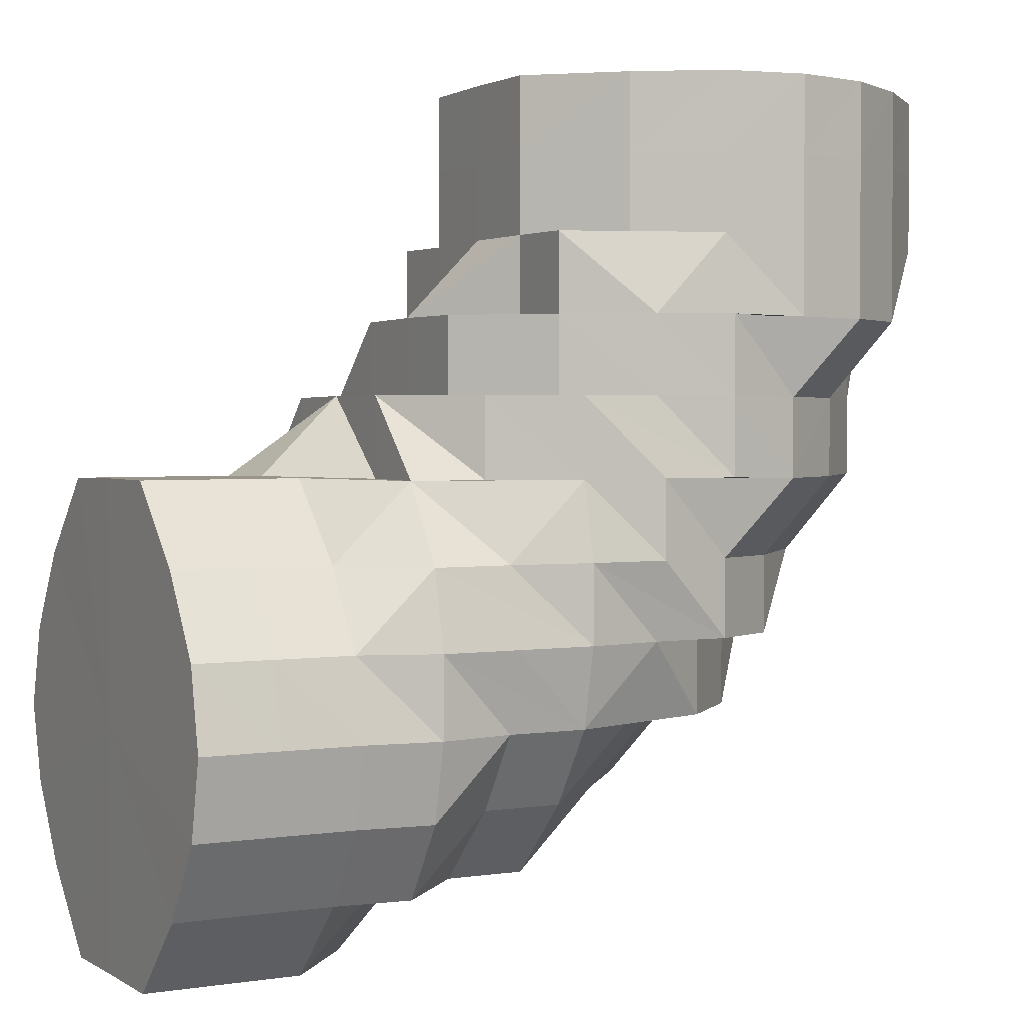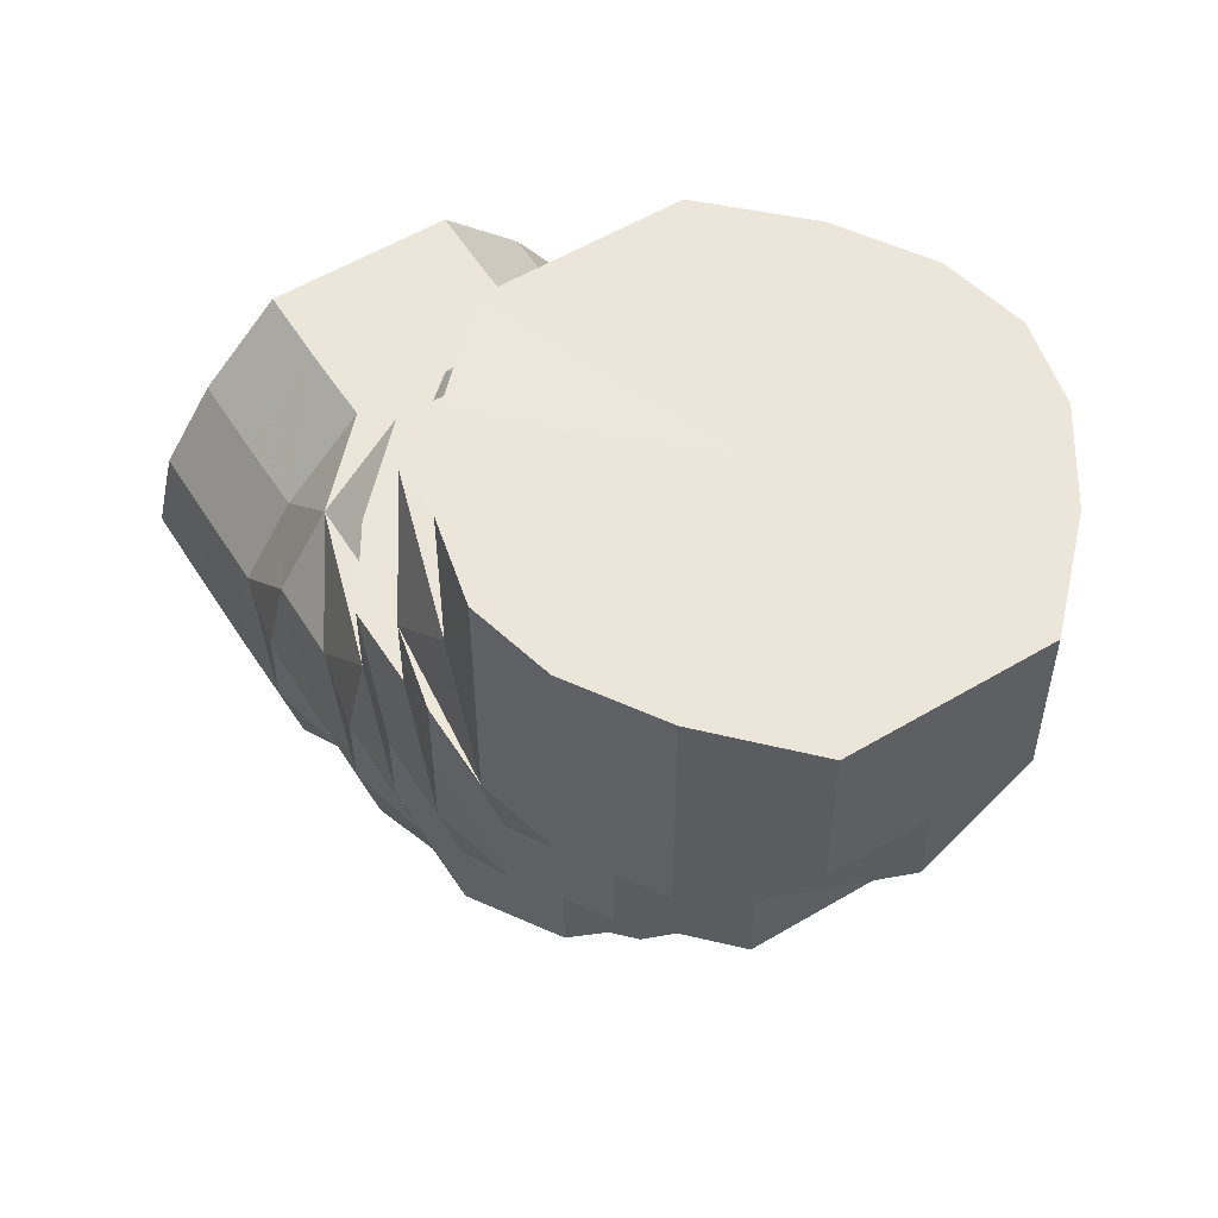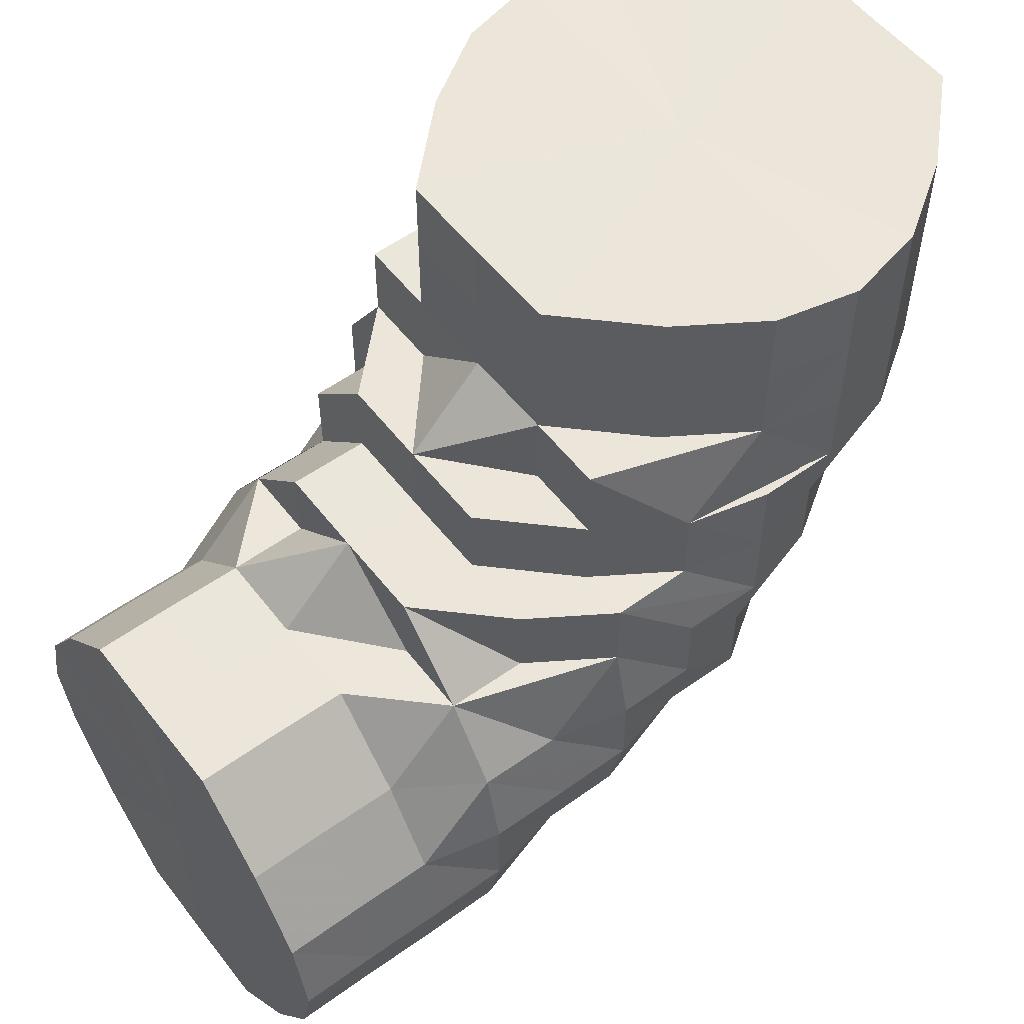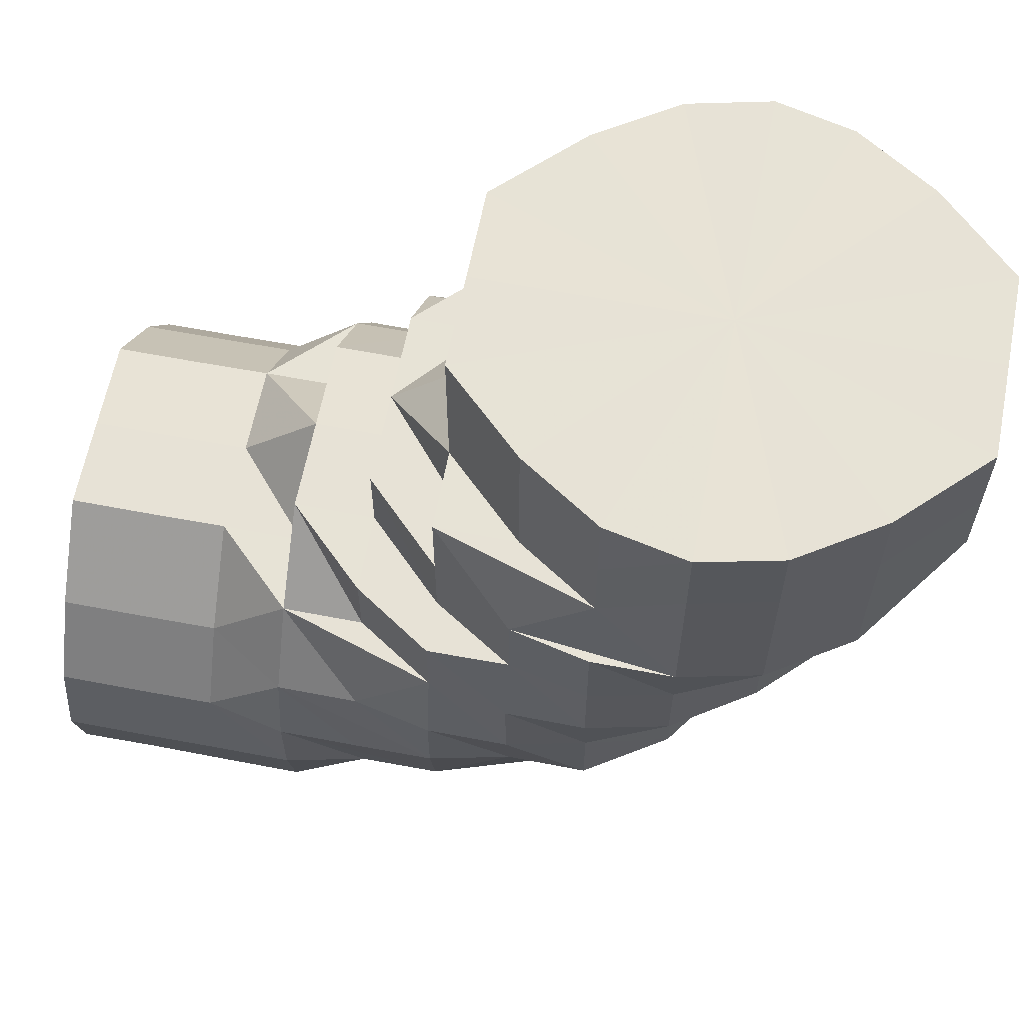
<metadata>
{"format":"obj","ext":"obj","renderer":"f3d","projection":"perspective","resolution":1024,"background":"white","views":[{"elev":2.0,"azim":152.0,"up":"+Y"},{"elev":55.6,"azim":-122.1,"up":"+Y"},{"elev":54.9,"azim":142.8,"up":"+Y"},{"elev":62.7,"azim":-169.0,"up":"+Y"}]}
</metadata>
<code>
o 13323
v 2160 1870 16.33
v 2160 1870 16.33
v 2160 1870 16.32
v 2160 1870 16.32
v 2160 1870 16.31
v 2160 1870 16.32
v 2160 1870 16.31
v 2160 1870 16.3
v 2160 1870 16.31
v 2160 1870 16.33
v 2160 1870 16.32
v 2160 1870 16.31
v 2160 1870 16.34
v 2160 1870 16.33
v 2160 1870 16.34
v 2160 1870 16.33
v 2160 1870 16.34
v 2160 1870 16.34
v 2160 1870 16.35
v 2160 1870 16.35
v 2160 1870 16.36
v 2160 1870 16.35
v 2160 1870 16.34
v 2160 1870 16.35
v 2160 1870 16.36
v 2160 1870 16.36
v 2160 1870 16.36
v 2160 1870 16.36
v 2160 1870 16.36
v 2160 1870 16.35
v 2160 1870 16.36
v 2160 1870 16.36
v 2160 1870 16.36
v 2160 1870 16.36
v 2160 1870 16.36
v 2160 1870 16.36
v 2160 1870 16.36
v 2160 1870 16.36
v 2160 1870 16.36
v 2160 1870 16.36
v 2160 1870 16.36
v 2160 1870 16.36
v 2160 1870 16.35
v 2160 1870 16.36
v 2160 1870 16.35
v 2160 1870 16.35
v 2160 1870 16.35
v 2160 1870 16.36
v 2160 1870 16.34
v 2160 1870 16.36
v 2160 1870 16.34
v 2160 1870 16.35
v 2160 1870 16.35
v 2160 1870 16.33
v 2160 1870 16.34
v 2160 1870 16.34
v 2160 1870 16.35
v 2160 1870 16.36
v 2160 1870 16.35
v 2160 1870 16.33
v 2160 1870 16.33
v 2160 1870 16.32
v 2160 1870 16.33
v 2160 1870 16.34
v 2160 1870 16.35
v 2160 1870 16.35
v 2160 1870 16.36
v 2160 1870 16.36
v 2160 1870 16.34
v 2160 1870 16.34
v 2160 1870 16.34
v 2160 1870 16.35
v 2160 1870 16.35
v 2160 1870 16.35
v 2160 1870 16.35
v 2160 1870 16.36
v 2160 1870 16.34
v 2160 1870 16.35
v 2160 1870 16.34
v 2160 1870 16.35
v 2160 1870 16.33
v 2160 1870 16.34
v 2160 1870 16.32
v 2160 1870 16.32
v 2160 1870 16.31
v 2160 1870 16.31
v 2160 1870 16.3
v 2160 1870 16.31
v 2160 1870 16.3
v 2160 1870 16.31
v 2160 1870 16.3
v 2160 1870 16.31
v 2160 1870 16.3
v 2160 1870 16.3
v 2160 1870 16.32
v 2160 1870 16.32
v 2160 1870 16.33
v 2160 1870 16.33
v 2160 1870 16.3
v 2160 1870 16.3
v 2160 1870 16.3
v 2160 1870 16.3
v 2160 1870 16.3
v 2160 1870 16.3
v 2160 1870 16.3
v 2160 1870 16.3
v 2160 1870 16.31
v 2160 1870 16.31
v 2160 1870 16.32
v 2160 1870 16.3
v 2160 1870 16.31
v 2160 1870 16.3
v 2160 1870 16.3
v 2160 1870 16.3
v 2160 1870 16.3
v 2160 1870 16.3
v 2160 1870 16.3
v 2160 1870 16.31
v 2160 1870 16.31
v 2160 1870 16.3
v 2160 1870 16.31
v 2160 1870 16.31
v 2160 1870 16.31
v 2160 1870 16.32
v 2160 1870 16.3
v 2160 1870 16.31
v 2160 1870 16.3
v 2160 1870 16.3
v 2160 1870 16.3
v 2160 1870 16.31
v 2160 1870 16.32
v 2160 1870 16.31
v 2160 1870 16.3
v 2160 1870 16.3
v 2160 1870 16.32
v 2160 1870 16.32
v 2160 1870 16.32
v 2160 1870 16.3
v 2160 1870 16.3
v 2160 1870 16.3
v 2160 1870 16.3
v 2160 1870 16.3
v 2160 1870 16.3
v 2160 1870 16.31
v 2160 1870 16.31
v 2160 1870 16.32
v 2160 1870 16.32
v 2160 1870 16.33
v 2160 1870 16.31
v 2160 1870 16.32
v 2160 1870 16.32
v 2160 1870 16.31
v 2160 1870 16.3
v 2160 1870 16.31
v 2160 1870 16.31
v 2160 1870 16.32
v 2160 1870 16.33
v 2160 1870 16.33
v 2160 1870 16.32
v 2160 1870 16.33
v 2160 1870 16.34
v 2160 1870 16.34
v 2160 1870 16.34
v 2160 1870 16.35
v 2160 1870 16.32
v 2160 1870 16.31
v 2160 1870 16.32
v 2160 1870 16.34
v 2160 1870 16.35
v 2160 1870 16.34
v 2160 1870 16.33
v 2160 1870 16.34
v 2160 1870 16.33
v 2160 1870 16.32
v 2160 1870 16.33
v 2160 1870 16.32
v 2160 1870 16.31
v 2160 1870 16.31
v 2160 1870 16.31
v 2160 1870 16.32
v 2160 1870 16.31
v 2160 1870 16.3
v 2160 1870 16.31
v 2160 1870 16.3
v 2160 1870 16.3
v 2160 1870 16.3
v 2160 1870 16.3
v 2160 1870 16.3
v 2160 1870 16.3
v 2160 1870 16.31
v 2160 1870 16.3
v 2160 1870 16.31
v 2160 1870 16.3
v 2160 1870 16.32
v 2160 1870 16.32
v 2160 1870 16.31
v 2160 1870 16.32
v 2160 1870 16.32
v 2160 1870 16.31
v 2160 1870 16.31
v 2160 1870 16.32
v 2160 1870 16.3
v 2160 1870 16.32
v 2160 1870 16.3
v 2160 1870 16.31
v 2160 1870 16.3
v 2160 1870 16.3
v 2160 1870 16.3
v 2160 1870 16.31
v 2160 1870 16.3
v 2160 1870 16.3
v 2160 1870 16.3
v 2160 1870 16.3
v 2160 1870 16.3
v 2160 1870 16.3
v 2160 1870 16.3
v 2160 1870 16.3
v 2160 1870 16.31
v 2160 1870 16.32
v 2160 1870 16.32
v 2160 1870 16.33
v 2160 1870 16.34
v 2160 1870 16.33
v 2160 1870 16.34
v 2160 1870 16.35
v 2160 1870 16.35
v 2160 1870 16.36
v 2160 1870 16.35
v 2160 1870 16.36
v 2160 1870 16.36
v 2160 1870 16.36
v 2160 1870 16.36
v 2160 1870 16.36
v 2160 1870 16.36
v 2160 1870 16.36
v 2160 1870 16.36
v 2160 1870 16.36
v 2160 1870 16.35
v 2160 1870 16.36
v 2160 1870 16.36
v 2160 1870 16.35
v 2160 1870 16.35
v 2160 1870 16.34
v 2160 1870 16.36
v 2160 1870 16.36
v 2160 1870 16.34
v 2160 1870 16.34
v 2160 1870 16.33
v 2160 1870 16.33
v 2160 1870 16.34
v 2160 1870 16.33
v 2160 1870 16.35
v 2160 1870 16.34
v 2160 1870 16.34
v 2160 1870 16.36
v 2160 1870 16.35
v 2160 1870 16.33
v 2160 1870 16.35
v 2160 1870 16.34
v 2160 1870 16.33
v 2160 1870 16.34
v 2160 1870 16.35
v 2160 1870 16.34
v 2160 1870 16.33
v 2160 1870 16.35
v 2160 1870 16.36
v 2160 1870 16.36
v 2160 1870 16.35
v 2160 1870 16.34
v 2160 1870 16.33
v 2160 1870 16.35
v 2160 1870 16.36
v 2160 1870 16.36
v 2160 1870 16.34
v 2160 1870 16.32
v 2160 1870 16.33
v 2160 1870 16.33
v 2160 1870 16.34
v 2160 1870 16.35
v 2160 1870 16.34
v 2160 1870 16.36
v 2160 1870 16.35
v 2160 1870 16.35
v 2160 1870 16.36
v 2160 1870 16.36
v 2160 1870 16.36
v 2160 1870 16.36
v 2160 1870 16.36
v 2160 1870 16.36
v 2160 1870 16.36
v 2160 1870 16.36
v 2160 1870 16.36
v 2160 1870 16.36
v 2160 1870 16.36
v 2160 1870 16.36
v 2160 1870 16.36
v 2160 1870 16.35
v 2160 1870 16.35
v 2160 1870 16.35
v 2160 1870 16.34
v 2160 1870 16.35
v 2160 1870 16.36
v 2160 1870 16.35
v 2160 1870 16.35
v 2160 1870 16.34
v 2160 1870 16.34
v 2160 1870 16.34
v 2160 1870 16.35
v 2160 1870 16.35
v 2160 1870 16.36
v 2160 1870 16.34
v 2160 1870 16.34
v 2160 1870 16.36
v 2160 1870 16.36
v 2160 1870 16.35
v 2160 1870 16.36
v 2160 1870 16.36
v 2160 1870 16.36
v 2160 1870 16.33
v 2160 1870 16.33
v 2160 1870 16.32
v 2160 1870 16.33
v 2160 1870 16.32
v 2160 1870 16.31
v 2160 1870 16.31
v 2160 1870 16.33
v 2160 1870 16.34
v 2160 1870 16.32
v 2160 1870 16.31
v 2160 1870 16.33
v 2160 1870 16.3
v 2160 1870 16.3
v 2160 1870 16.31
v 2160 1870 16.32
v 2160 1870 16.35
v 2160 1870 16.36
v 2160 1870 16.36
v 2160 1870 16.36
v 2160 1870 16.35
v 2160 1870 16.34
v 2160 1870 16.33
v 2160 1870 16.33
v 2160 1870 16.34
v 2160 1870 16.32
v 2160 1870 16.32
v 2160 1870 16.31
v 2160 1870 16.33
v 2160 1870 16.31
v 2160 1870 16.32
v 2160 1870 16.32
v 2160 1870 16.3
v 2160 1870 16.3
v 2160 1870 16.3
v 2160 1870 16.3
v 2160 1870 16.31
v 2160 1870 16.3
v 2160 1870 16.3
v 2160 1870 16.3
v 2160 1870 16.3
v 2160 1870 16.3
v 2160 1870 16.3
v 2160 1870 16.3
v 2160 1870 16.3
v 2160 1870 16.3
v 2160 1870 16.3
v 2160 1870 16.36
v 2160 1870 16.36
v 2160 1870 16.36
v 2160 1870 16.36
v 2160 1870 16.36
v 2160 1870 16.31
v 2160 1870 16.32
v 2160 1870 16.32
v 2160 1870 16.33
v 2160 1870 16.34
v 2160 1870 16.34
v 2160 1870 16.34
v 2160 1870 16.35
v 2160 1870 16.36
v 2160 1870 16.36
v 2160 1870 16.36
v 2160 1870 16.36
v 2160 1870 16.36
v 2160 1870 16.32
v 2160 1870 16.31
v 2160 1870 16.31
v 2160 1870 16.31
v 2160 1870 16.3
v 2160 1870 16.36
v 2160 1870 16.35
v 2160 1870 16.35
v 2160 1870 16.35
v 2160 1870 16.34
v 2160 1870 16.3
v 2160 1870 16.3
v 2160 1870 16.3
v 2160 1870 16.31
v 2160 1870 16.32
v 2160 1870 16.32
v 2160 1870 16.32
v 2160 1870 16.33
v 2160 1870 16.31
v 2160 1870 16.32
v 2160 1870 16.32
v 2160 1870 16.3
v 2160 1870 16.3
v 2160 1870 16.3
v 2160 1870 16.3
v 2160 1870 16.3
v 2160 1870 16.31
v 2160 1870 16.31
v 2160 1870 16.32
v 2160 1870 16.34
v 2160 1870 16.35
v 2160 1870 16.35
v 2160 1870 16.33
v 2160 1870 16.32
v 2160 1870 16.33
v 2160 1870 16.31
v 2160 1870 16.34
v 2160 1870 16.3
v 2160 1870 16.35
v 2160 1870 16.3
v 2160 1870 16.36
v 2160 1870 16.3
v 2160 1870 16.36
v 2160 1870 16.31
v 2160 1870 16.36
v 2160 1870 16.32
v 2160 1870 16.35
v 2160 1870 16.33
v 2160 1870 16.34
f 1 2 3
f 3 4 5
f 2 4 6
f 5 7 8
f 4 7 9
f 2 10 4
f 4 11 7
f 10 11 4
f 11 12 7
f 13 10 2
f 10 14 11
f 15 13 2
f 15 2 16
f 17 15 1
f 13 18 10
f 18 14 10
f 19 13 15
f 20 18 13
f 19 20 13
f 21 20 19
f 22 19 15
f 22 15 23
f 24 22 17
f 25 21 19
f 25 19 22
f 21 26 20
f 27 28 25
f 29 25 22
f 29 22 30
f 31 29 24
f 32 25 29
f 32 33 25
f 34 33 32
f 35 32 29
f 34 32 35
f 35 29 36
f 37 35 31
f 34 38 39
f 40 41 37
f 41 34 35
f 41 35 42
f 43 34 41
f 43 41 44
f 45 43 40
f 43 46 34
f 46 47 34
f 47 48 34
f 49 46 43
f 49 47 46
f 47 50 48
f 49 51 52
f 47 53 50
f 54 55 49
f 56 53 57
f 53 58 50
f 53 59 58
f 60 61 56
f 62 63 61
f 64 59 65
f 59 66 67
f 50 67 68
f 63 69 70
f 70 71 72
f 69 73 74
f 74 75 76
f 77 74 78
f 77 79 80
f 81 82 77
f 83 84 81
f 85 86 83
f 87 88 86
f 89 86 90
f 91 90 92
f 93 89 90
f 89 94 86
f 92 95 96
f 96 95 97
f 97 98 64
f 99 89 93
f 100 99 93
f 100 93 101
f 102 99 103
f 104 105 101
f 101 106 107
f 108 107 109
f 110 108 111
f 99 112 113
f 114 115 112
f 114 116 99
f 117 114 99
f 118 114 117
f 118 119 114
f 119 120 114
f 121 118 117
f 119 122 120
f 123 121 117
f 124 119 118
f 123 117 125
f 126 125 127
f 125 128 129
f 130 123 125
f 131 130 132
f 132 133 134
f 135 123 130
f 136 135 130
f 135 137 123
f 137 121 123
f 133 125 138
f 125 139 138
f 133 138 140
f 138 139 141
f 139 101 141
f 140 138 141
f 142 133 140
f 141 143 144
f 145 144 146
f 147 146 148
f 149 145 150
f 150 151 60
f 152 151 150
f 153 154 152
f 154 155 156
f 147 157 158
f 159 160 157
f 160 161 162
f 162 163 164
f 158 157 49
f 165 147 158
f 166 167 165
f 158 49 168
f 168 49 43
f 168 43 169
f 170 168 45
f 171 158 168
f 165 158 171
f 171 168 172
f 173 171 170
f 174 165 171
f 174 171 175
f 176 174 173
f 177 165 174
f 178 179 176
f 179 177 174
f 179 174 180
f 177 181 165
f 182 183 181
f 184 177 179
f 185 181 177
f 184 185 177
f 185 186 181
f 186 141 181
f 140 141 186
f 187 140 186
f 187 186 185
f 142 140 187
f 188 187 185
f 189 142 187
f 189 187 188
f 190 142 189
f 191 188 185
f 189 188 191
f 191 185 184
f 190 192 193
f 194 195 192
f 196 190 189
f 197 190 196
f 197 198 199
f 200 196 189
f 201 197 196
f 201 196 200
f 200 189 202
f 202 189 191
f 203 201 200
f 202 191 204
f 204 191 184
f 205 200 202
f 203 200 205
f 206 202 204
f 205 202 206
f 207 204 184
f 206 204 207
f 207 184 208
f 208 184 179
f 208 179 209
f 210 208 178
f 211 207 208
f 211 208 212
f 213 211 210
f 214 207 211
f 214 206 207
f 215 214 211
f 8 215 213
f 215 211 216
f 7 215 217
f 7 12 215
f 12 214 215
f 218 206 214
f 12 218 214
f 218 205 206
f 219 218 12
f 11 219 12
f 220 205 218
f 219 220 218
f 14 219 11
f 220 203 205
f 14 221 219
f 221 220 219
f 222 221 14
f 18 222 14
f 221 223 220
f 223 203 220
f 222 224 221
f 224 223 221
f 225 222 18
f 20 225 18
f 226 224 222
f 225 226 222
f 26 225 20
f 227 226 225
f 26 227 225
f 226 228 224
f 227 228 226
f 229 26 230
f 231 227 26
f 232 231 229
f 233 231 26
f 231 68 234
f 48 50 231
f 50 235 231
f 227 236 228
f 236 237 238
f 239 236 240
f 236 241 228
f 241 242 243
f 244 245 242
f 228 241 246
f 228 246 224
f 241 247 246
f 224 246 223
f 246 248 223
f 246 247 248
f 223 248 203
f 248 201 203
f 247 249 248
f 248 249 201
f 247 250 249
f 249 197 201
f 249 251 197
f 250 251 249
f 251 194 197
f 252 250 253
f 250 254 251
f 255 256 252
f 251 257 194
f 254 257 251
f 257 136 194
f 258 254 259
f 257 260 136
f 260 135 136
f 254 261 257
f 261 260 257
f 262 261 254
f 256 262 254
f 261 263 260
f 260 264 135
f 263 264 260
f 264 137 135
f 265 263 261
f 262 265 261
f 266 262 256
f 266 265 262
f 267 266 256
f 265 268 263
f 263 269 264
f 268 269 263
f 269 270 264
f 264 270 137
f 268 271 269
f 272 268 265
f 266 272 265
f 272 273 268
f 273 271 268
f 269 274 270
f 271 274 269
f 270 275 137
f 137 275 121
f 275 118 121
f 275 124 118
f 270 276 275
f 276 124 275
f 274 276 270
f 276 277 124
f 274 278 276
f 278 277 276
f 279 278 274
f 271 279 274
f 278 280 277
f 281 279 271
f 273 281 271
f 279 282 278
f 282 280 278
f 282 283 280
f 284 282 279
f 281 284 279
f 284 285 282
f 286 281 273
f 287 284 281
f 286 287 281
f 287 288 284
f 289 286 273
f 289 273 272
f 290 287 286
f 290 291 287
f 292 286 289
f 292 290 286
f 293 289 272
f 292 289 293
f 293 272 266
f 294 293 266
f 295 292 293
f 295 293 294
f 296 294 266
f 295 294 296
f 296 266 267
f 297 292 295
f 298 297 295
f 299 298 295
f 300 301 299
f 299 295 302
f 302 295 296
f 297 303 292
f 303 290 292
f 303 304 290
f 305 303 297
f 305 306 303
f 307 305 308
f 309 302 310
f 311 312 309
f 302 296 313
f 313 296 267
f 314 302 313
f 313 267 244
f 315 314 316
f 314 313 317
f 317 313 244
f 58 314 317
f 316 317 239
f 317 244 236
f 318 317 236
f 319 312 82
f 98 319 82
f 84 319 98
f 319 320 312
f 84 321 319
f 321 320 319
f 320 305 312
f 320 322 305
f 321 323 320
f 324 321 84
f 324 325 321
f 326 327 305
f 328 326 320
f 329 328 321
f 328 326 330
f 329 328 330
f 326 327 330
f 331 329 324
f 331 329 330
f 332 324 333
f 333 324 334
f 327 335 303
f 327 335 330
f 335 336 290
f 335 336 330
f 336 337 287
f 336 337 330
f 337 338 284
f 337 338 330
f 338 339 282
f 338 339 330
f 339 340 330
f 339 340 280
f 340 341 330
f 340 341 342
f 280 343 342
f 280 342 277
f 341 344 330
f 341 344 345
f 344 346 330
f 342 347 345
f 344 346 348
f 277 342 349
f 342 345 349
f 277 349 124
f 124 349 119
f 349 122 119
f 349 345 122
f 345 348 122
f 345 350 348
f 122 348 351
f 122 351 120
f 352 351 353
f 348 354 351
f 348 355 354
f 351 354 356
f 351 356 357
f 357 356 94
f 353 94 358
f 354 359 356
f 356 359 94
f 354 360 359
f 346 361 354
f 346 361 330
f 361 362 330
f 361 362 359
f 362 331 330
f 362 331 363
f 359 363 94
f 359 364 363
f 94 363 324
f 363 365 324
f 366 367 368
f 369 367 370
f 371 372 373
f 374 375 376
f 376 377 378
f 379 380 381
f 382 380 383
f 384 385 386
f 385 387 388
f 389 390 391
f 390 392 393
f 394 395 396
f 397 398 399
f 399 400 401
f 402 403 404
f 405 406 407
f 408 406 409
f 410 411 412
f 413 414 415
f 416 417 418
f 417 419 418
f 420 416 418
f 419 421 418
f 422 420 418
f 421 423 418
f 424 422 418
f 423 425 418
f 426 424 418
f 425 427 418
f 428 426 418
f 427 429 418
f 430 428 418
f 429 431 418
f 432 430 418
f 431 432 418

</code>
